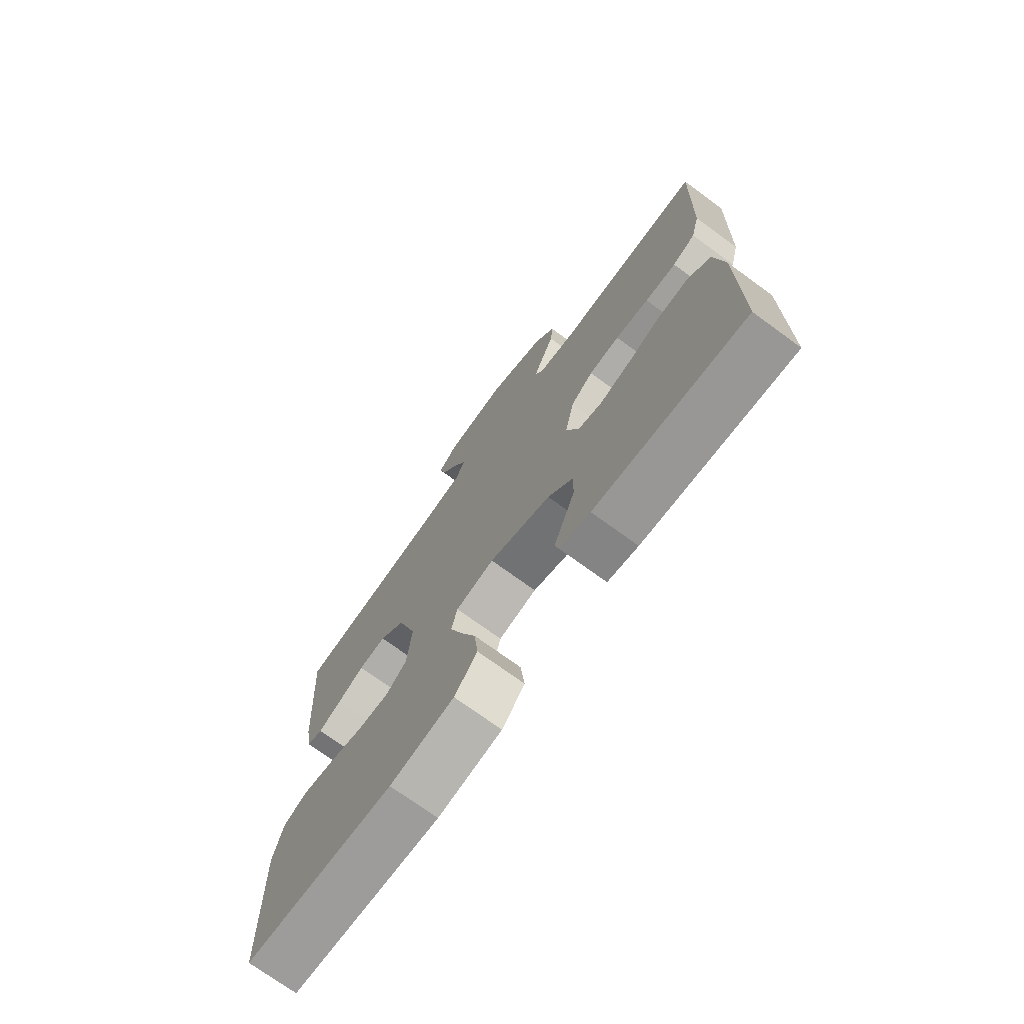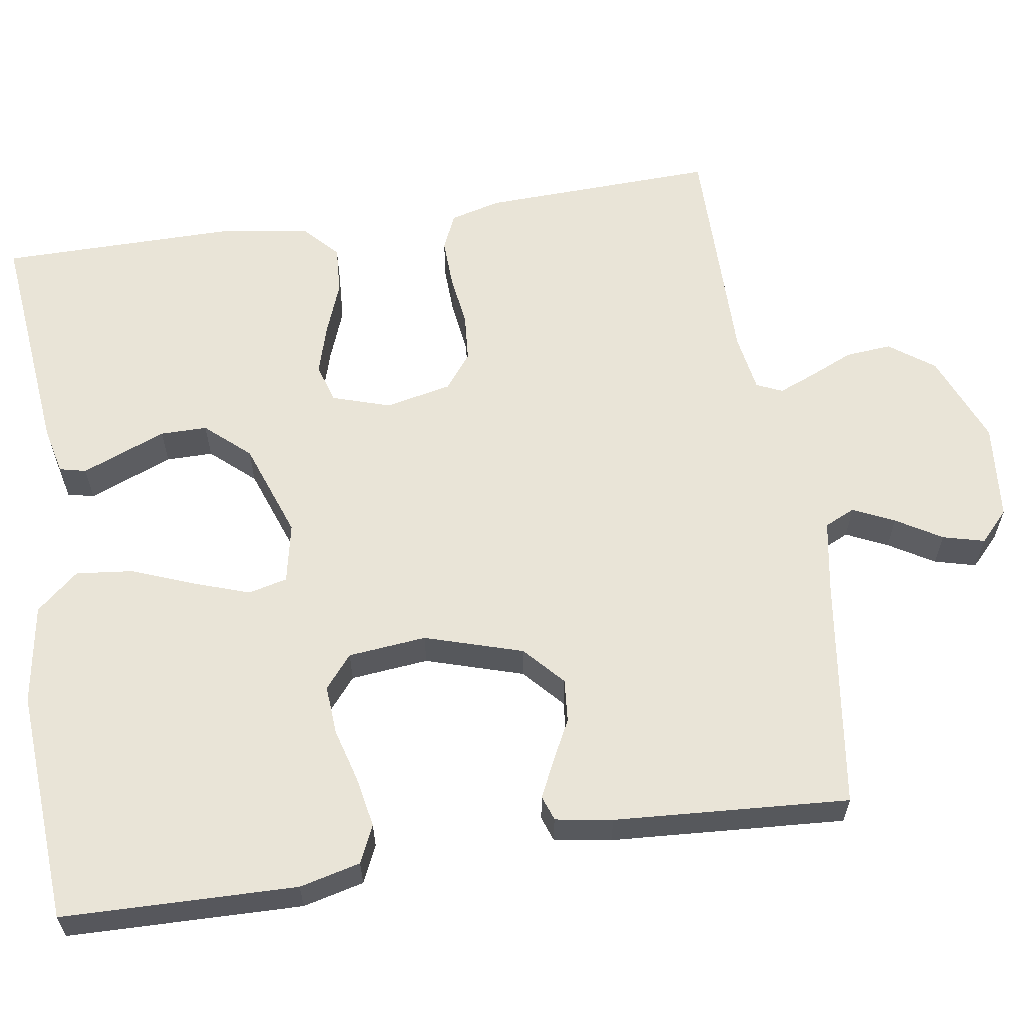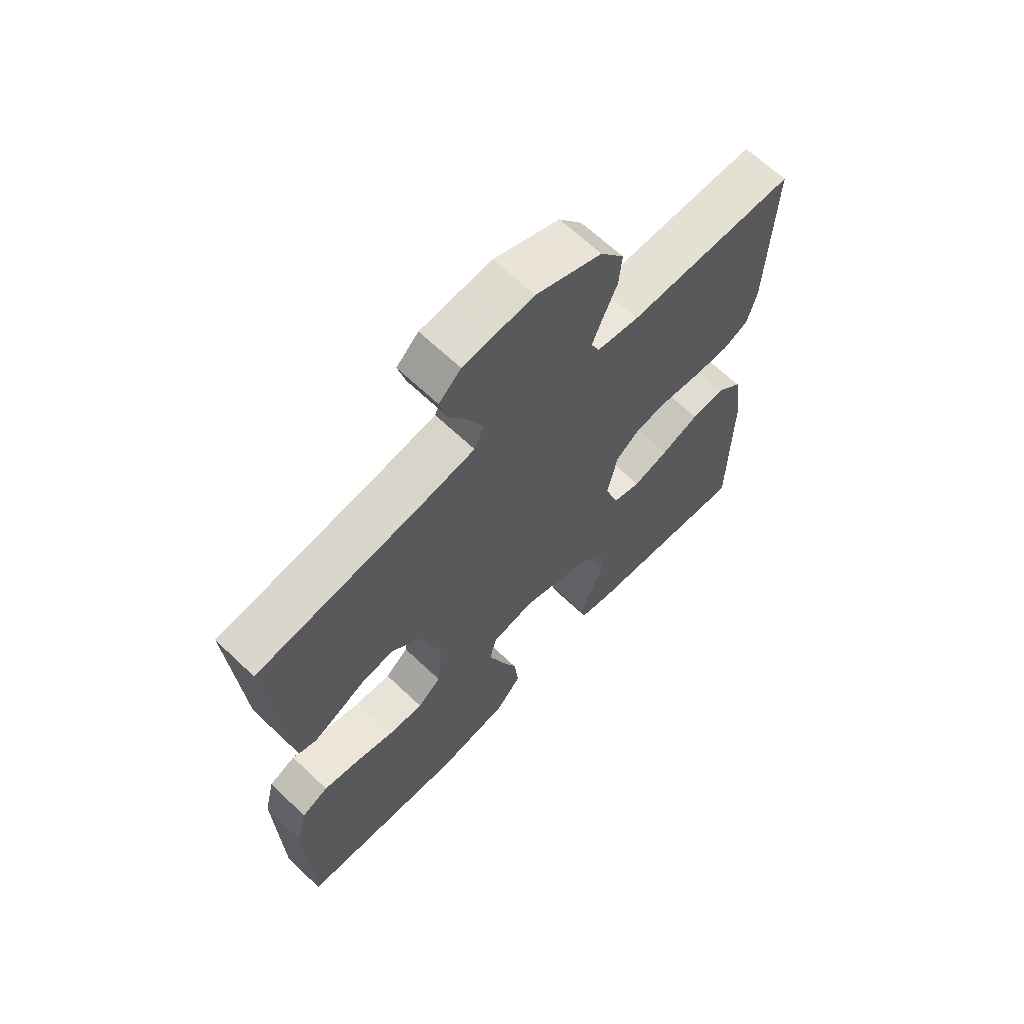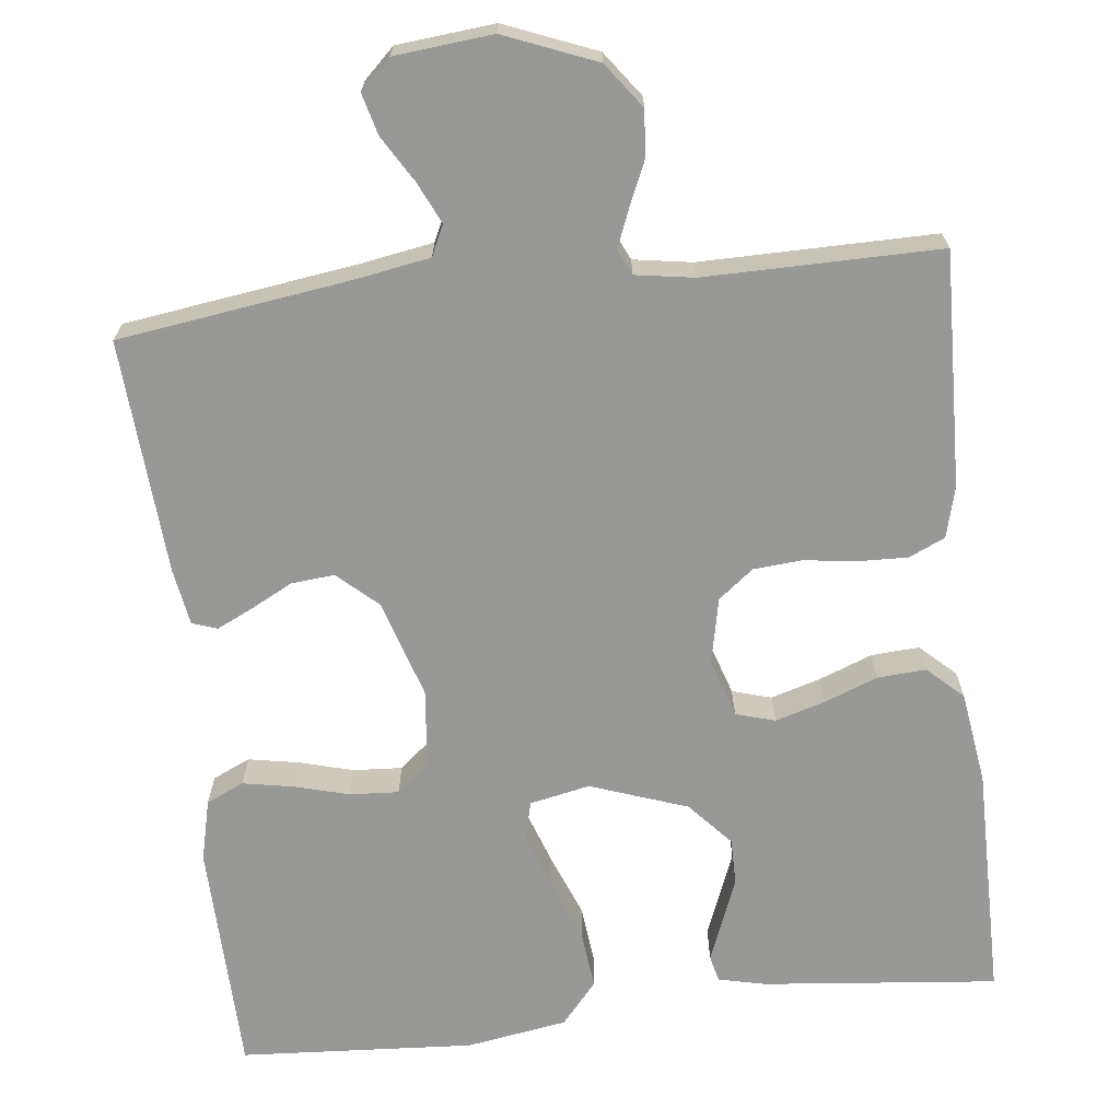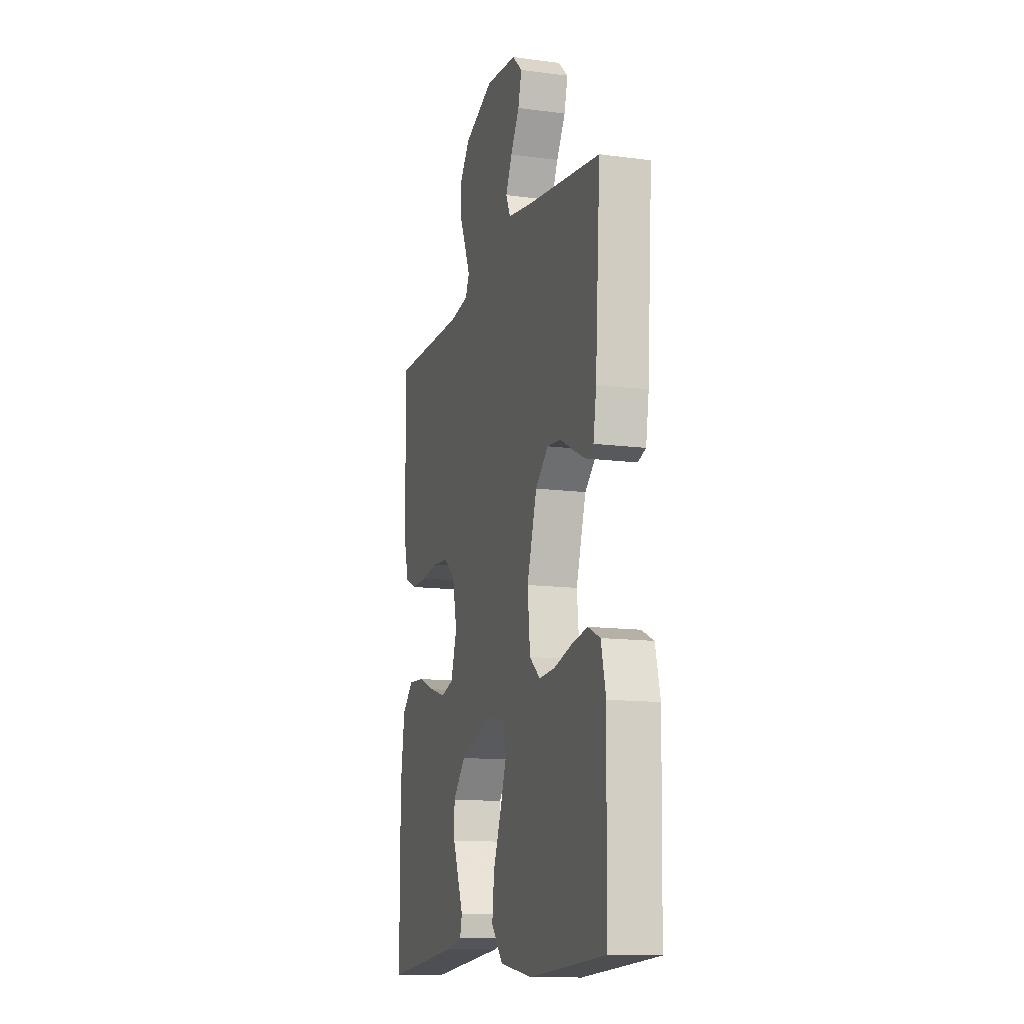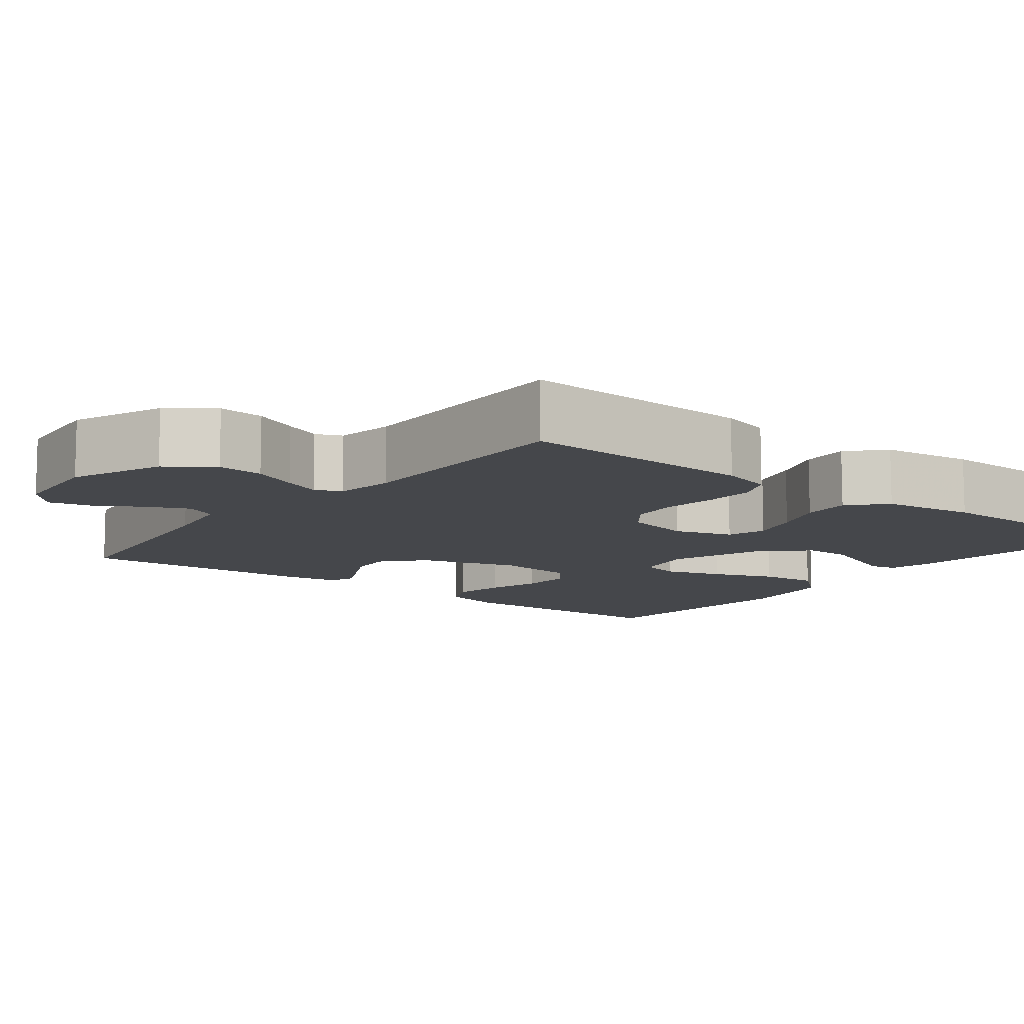
<metadata>
{"format":"obj","ext":"obj","renderer":"f3d","projection":"perspective","resolution":1024,"background":"white","views":[{"elev":-73.3,"azim":53.9,"up":"+Z"},{"elev":60.9,"azim":-98.9,"up":"+Y"},{"elev":65.6,"azim":-46.3,"up":"+Z"},{"elev":-68.4,"azim":6.5,"up":"+Y"},{"elev":-13.1,"azim":-106.9,"up":"+Z"},{"elev":-10.6,"azim":51.9,"up":"+Y"}]}
</metadata>
<code>
v 0.5 0.07 -0.5
v 0.2 0.07 -0.47
v 0.139 0.07 -0.456
v 0.131 0.07 -0.422
v 0.151 0.07 -0.372
v 0.174 0.07 -0.314
v 0.174 0.07 -0.254
v 0.124 0.07 -0.198
v 0 0.07 -0.154
v -0.077 0.07 -0.17
v -0.089 0.07 -0.22
v -0.064 0.07 -0.292
v -0.033 0.07 -0.371
v -0.025 0.07 -0.444
v -0.071 0.07 -0.498
v -0.2 0.07 -0.519
v -0.5 0.07 -0.5
v -0.507 0.07 -0.2
v -0.488 0.07 -0.122
v -0.44 0.07 -0.1
v -0.375 0.07 -0.112
v -0.306 0.07 -0.131
v -0.243 0.07 -0.135
v -0.201 0.07 -0.1
v -0.191 0.07 0
v -0.23 0.07 0.125
v -0.281 0.07 0.171
v -0.336 0.07 0.166
v -0.39 0.07 0.138
v -0.436 0.07 0.116
v -0.468 0.07 0.127
v -0.48 0.07 0.2
v -0.5 0.07 0.5
v -0.2 0.07 0.542
v -0.108 0.07 0.558
v -0.09 0.07 0.597
v -0.115 0.07 0.65
v -0.15 0.07 0.708
v -0.164 0.07 0.761
v -0.125 0.07 0.798
v 0 0.07 0.81
v 0.117 0.07 0.763
v 0.159 0.07 0.706
v 0.154 0.07 0.647
v 0.129 0.07 0.59
v 0.11 0.07 0.543
v 0.125 0.07 0.51
v 0.2 0.07 0.498
v 0.5 0.07 0.5
v 0.49 0.07 0.2
v 0.473 0.07 0.135
v 0.427 0.07 0.114
v 0.364 0.07 0.116
v 0.296 0.07 0.125
v 0.234 0.07 0.12
v 0.189 0.07 0.085
v 0.171 0.07 0
v 0.195 0.07 -0.074
v 0.245 0.07 -0.089
v 0.309 0.07 -0.07
v 0.377 0.07 -0.044
v 0.439 0.07 -0.04
v 0.484 0.07 -0.082
v 0.501 0.07 -0.2
v 0.5 0 -0.5
v 0.2 0 -0.47
v 0.139 0 -0.456
v 0.131 0 -0.422
v 0.151 0 -0.372
v 0.174 0 -0.314
v 0.174 0 -0.254
v 0.124 0 -0.198
v 0 0 -0.154
v -0.077 0 -0.17
v -0.089 0 -0.22
v -0.064 0 -0.292
v -0.033 0 -0.371
v -0.025 0 -0.444
v -0.071 0 -0.498
v -0.2 0 -0.519
v -0.5 0 -0.5
v -0.507 0 -0.2
v -0.488 0 -0.122
v -0.44 0 -0.1
v -0.375 0 -0.112
v -0.306 0 -0.131
v -0.243 0 -0.135
v -0.201 0 -0.1
v -0.191 0 0
v -0.23 0 0.125
v -0.281 0 0.171
v -0.336 0 0.166
v -0.39 0 0.138
v -0.436 0 0.116
v -0.468 0 0.127
v -0.48 0 0.2
v -0.5 0 0.5
v -0.2 0 0.542
v -0.108 0 0.558
v -0.09 0 0.597
v -0.115 0 0.65
v -0.15 0 0.708
v -0.164 0 0.761
v -0.125 0 0.798
v 0 0 0.81
v 0.117 0 0.763
v 0.159 0 0.706
v 0.154 0 0.647
v 0.129 0 0.59
v 0.11 0 0.543
v 0.125 0 0.51
v 0.2 0 0.498
v 0.5 0 0.5
v 0.49 0 0.2
v 0.473 0 0.135
v 0.427 0 0.114
v 0.364 0 0.116
v 0.296 0 0.125
v 0.234 0 0.12
v 0.189 0 0.085
v 0.171 0 0
v 0.195 0 -0.074
v 0.245 0 -0.089
v 0.309 0 -0.07
v 0.377 0 -0.044
v 0.439 0 -0.04
v 0.484 0 -0.082
v 0.501 0 -0.2
f 60 61 62 63
f 59 60 63 64
f 58 59 64 1
f 51 52 53 54
f 49 50 51 54
f 48 49 54 55
f 47 48 55 56
f 42 43 44 45
f 42 45 46
f 41 42 46
f 40 41 46
f 37 38 39 40
f 36 37 40 46
f 35 36 46 47
f 31 32 33 34
f 28 29 30 31
f 28 31 34 35
f 19 20 21 22
f 19 22 23
f 18 19 23
f 17 18 23
f 16 17 23 24
f 12 13 14 15
f 11 12 15 16
f 10 11 16 24
f 2 3 4 5
f 2 5 6
f 58 1 2 6
f 35 47 56 57
f 27 28 35
f 26 27 35 57
f 25 26 57 58
f 9 10 24 25
f 8 9 25 58
f 58 6 7
f 7 8 58
f 127 126 125 124
f 128 127 124 123
f 65 128 123 122
f 118 117 116 115
f 118 115 114 113
f 119 118 113 112
f 120 119 112 111
f 109 108 107 106
f 110 109 106
f 110 106 105
f 110 105 104
f 104 103 102 101
f 110 104 101 100
f 111 110 100 99
f 98 97 96 95
f 95 94 93 92
f 99 98 95 92
f 86 85 84 83
f 87 86 83
f 87 83 82
f 87 82 81
f 88 87 81 80
f 79 78 77 76
f 80 79 76 75
f 88 80 75 74
f 69 68 67 66
f 70 69 66
f 70 66 65 122
f 121 120 111 99
f 99 92 91
f 121 99 91 90
f 122 121 90 89
f 89 88 74 73
f 122 89 73 72
f 71 70 122
f 122 72 71
f 1 65 66 2
f 2 66 67 3
f 3 67 68 4
f 4 68 69 5
f 5 69 70 6
f 6 70 71 7
f 7 71 72 8
f 8 72 73 9
f 9 73 74 10
f 10 74 75 11
f 11 75 76 12
f 12 76 77 13
f 13 77 78 14
f 14 78 79 15
f 15 79 80 16
f 16 80 81 17
f 17 81 82 18
f 18 82 83 19
f 19 83 84 20
f 20 84 85 21
f 21 85 86 22
f 22 86 87 23
f 23 87 88 24
f 24 88 89 25
f 25 89 90 26
f 26 90 91 27
f 27 91 92 28
f 28 92 93 29
f 29 93 94 30
f 30 94 95 31
f 31 95 96 32
f 32 96 97 33
f 33 97 98 34
f 34 98 99 35
f 35 99 100 36
f 36 100 101 37
f 37 101 102 38
f 38 102 103 39
f 39 103 104 40
f 40 104 105 41
f 41 105 106 42
f 42 106 107 43
f 43 107 108 44
f 44 108 109 45
f 45 109 110 46
f 46 110 111 47
f 47 111 112 48
f 48 112 113 49
f 49 113 114 50
f 50 114 115 51
f 51 115 116 52
f 52 116 117 53
f 53 117 118 54
f 54 118 119 55
f 55 119 120 56
f 56 120 121 57
f 57 121 122 58
f 58 122 123 59
f 59 123 124 60
f 60 124 125 61
f 61 125 126 62
f 62 126 127 63
f 63 127 128 64
f 64 128 65 1

</code>
